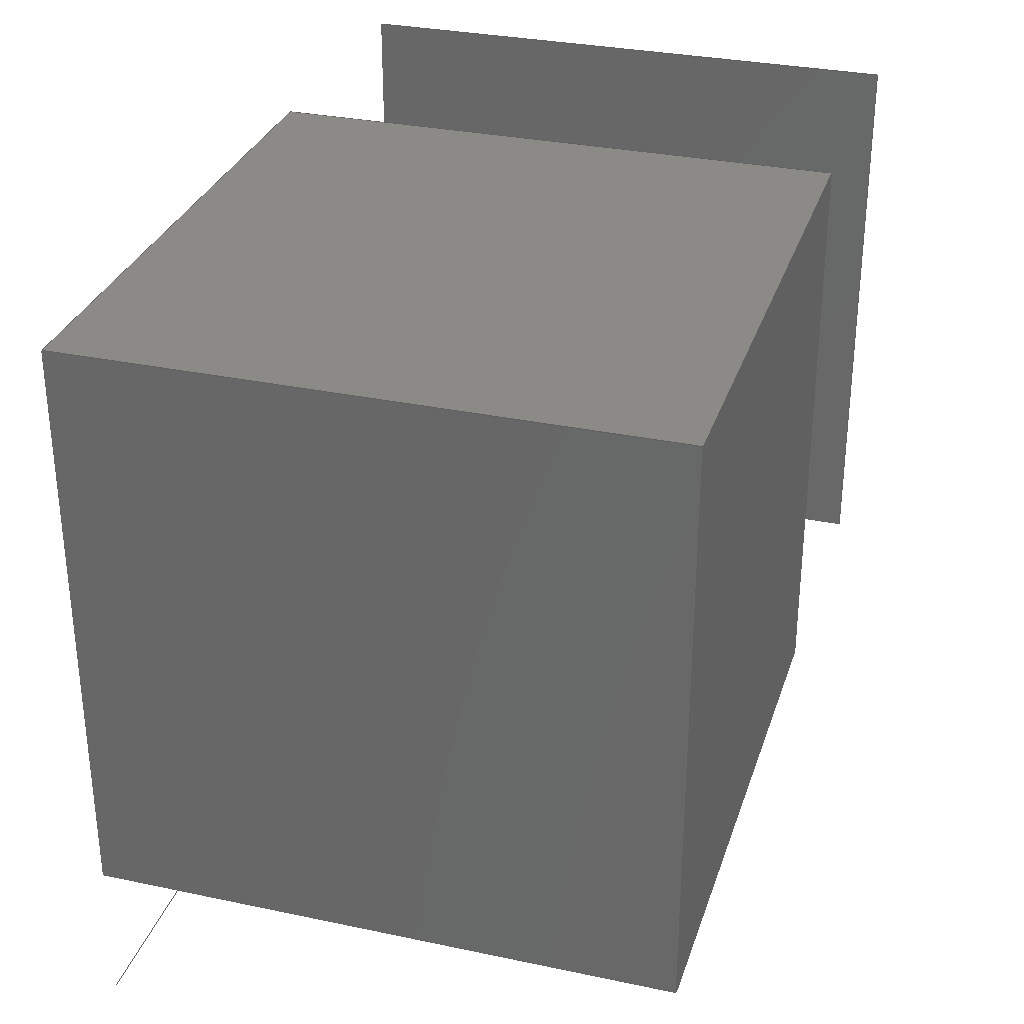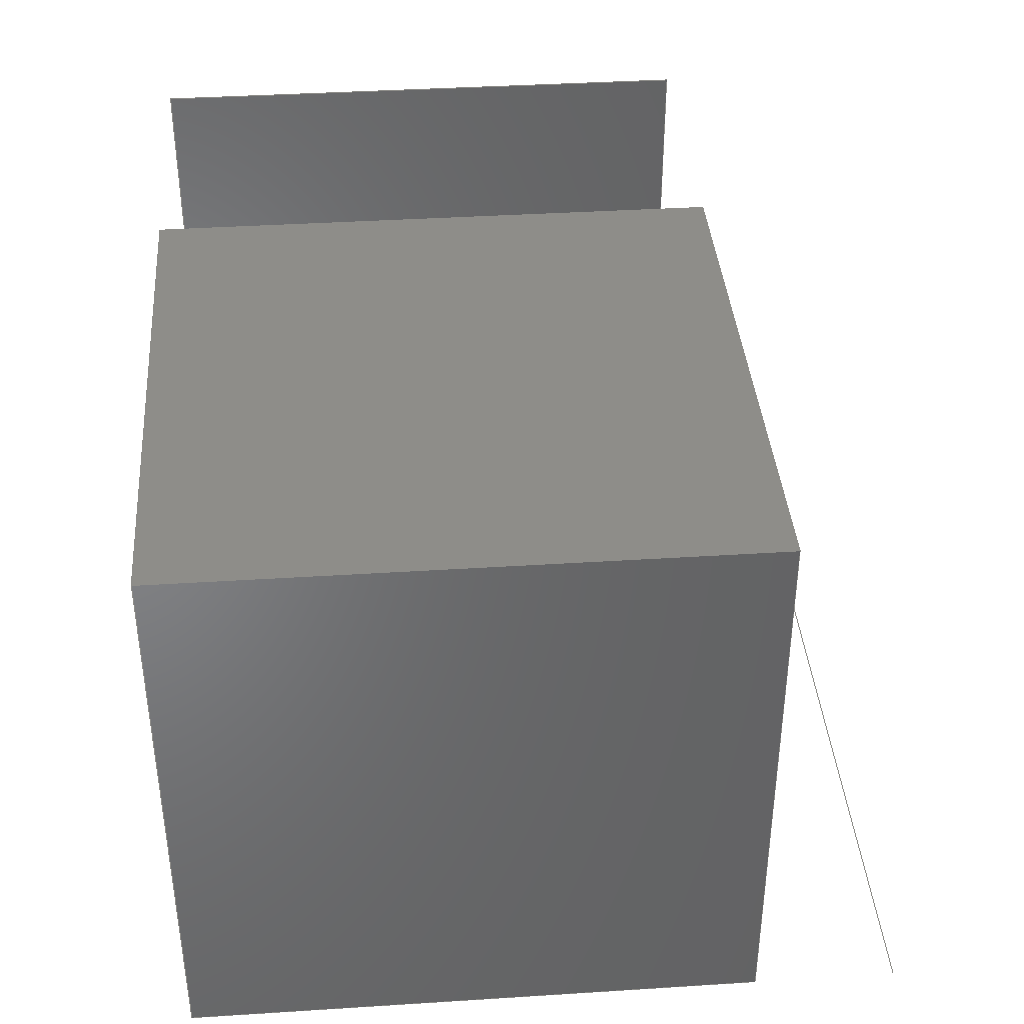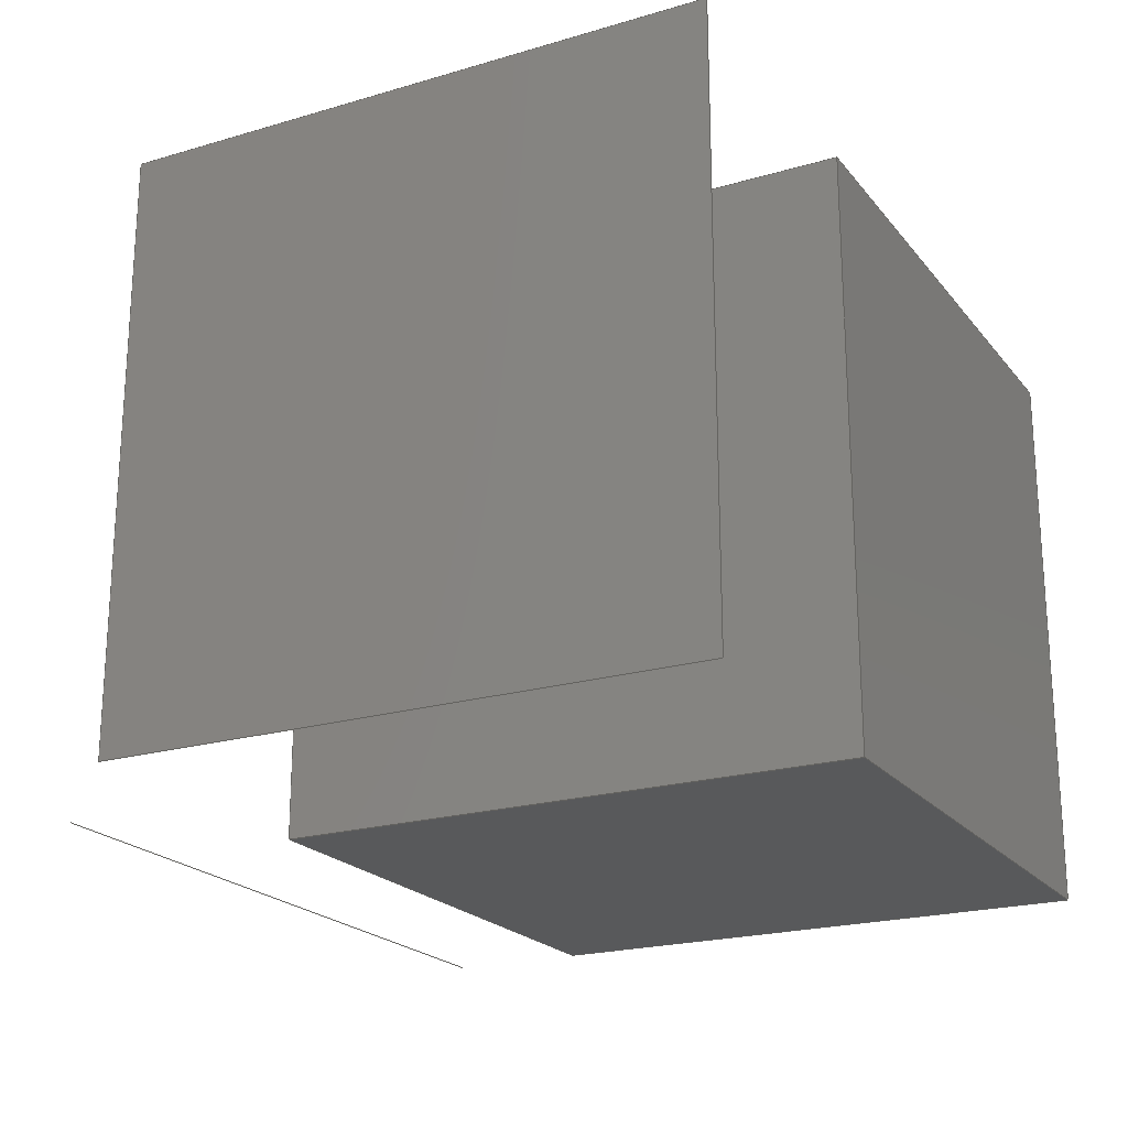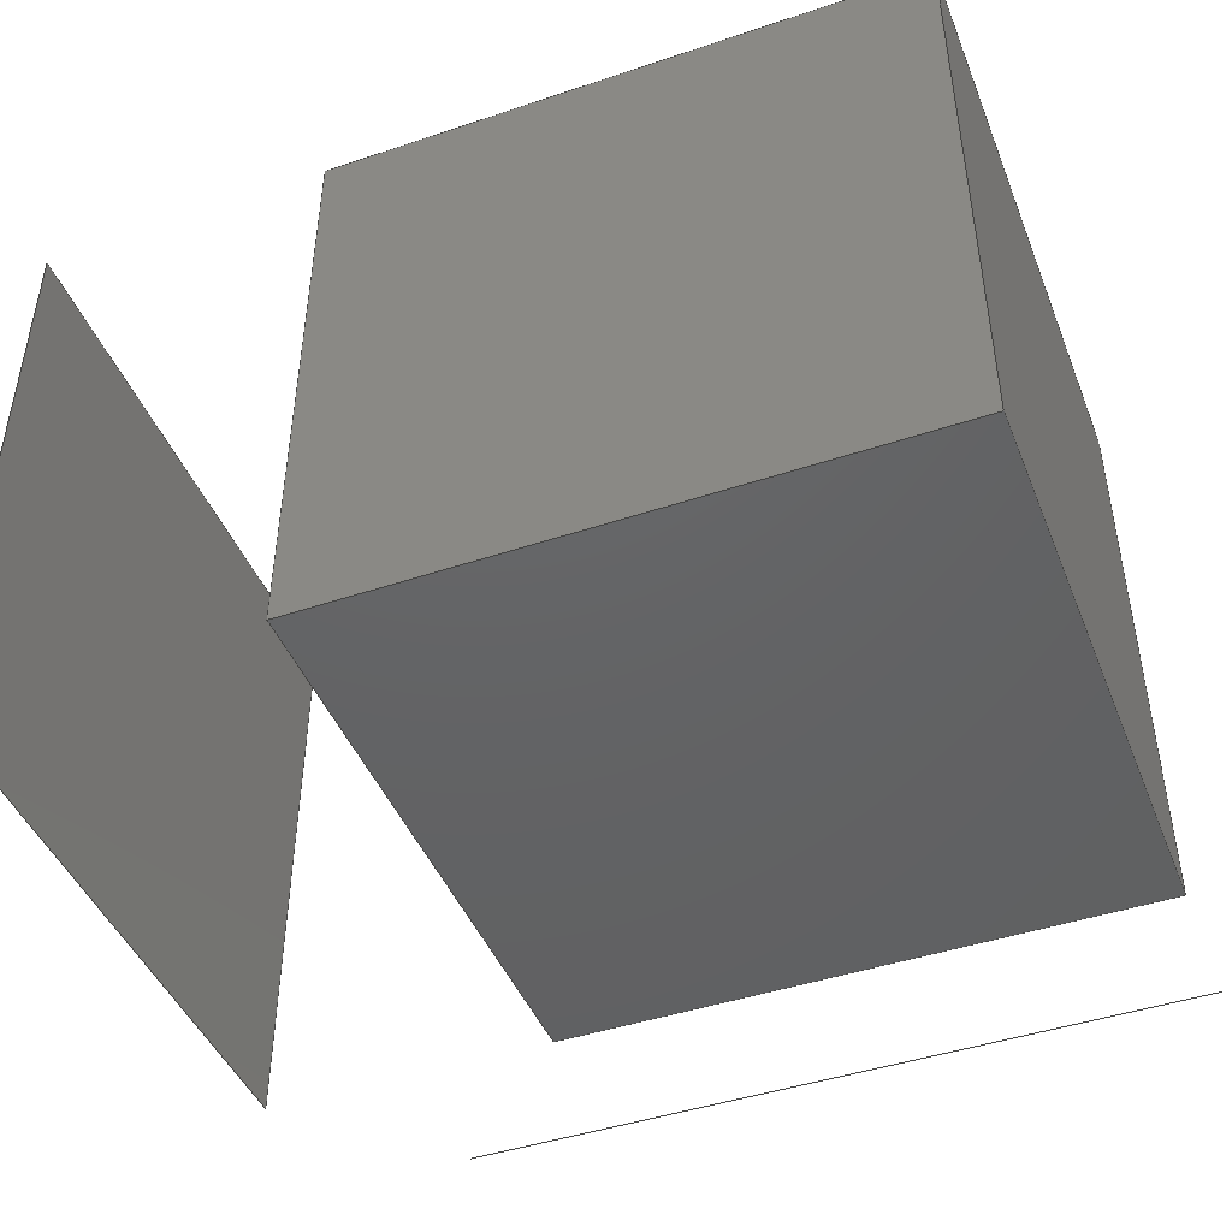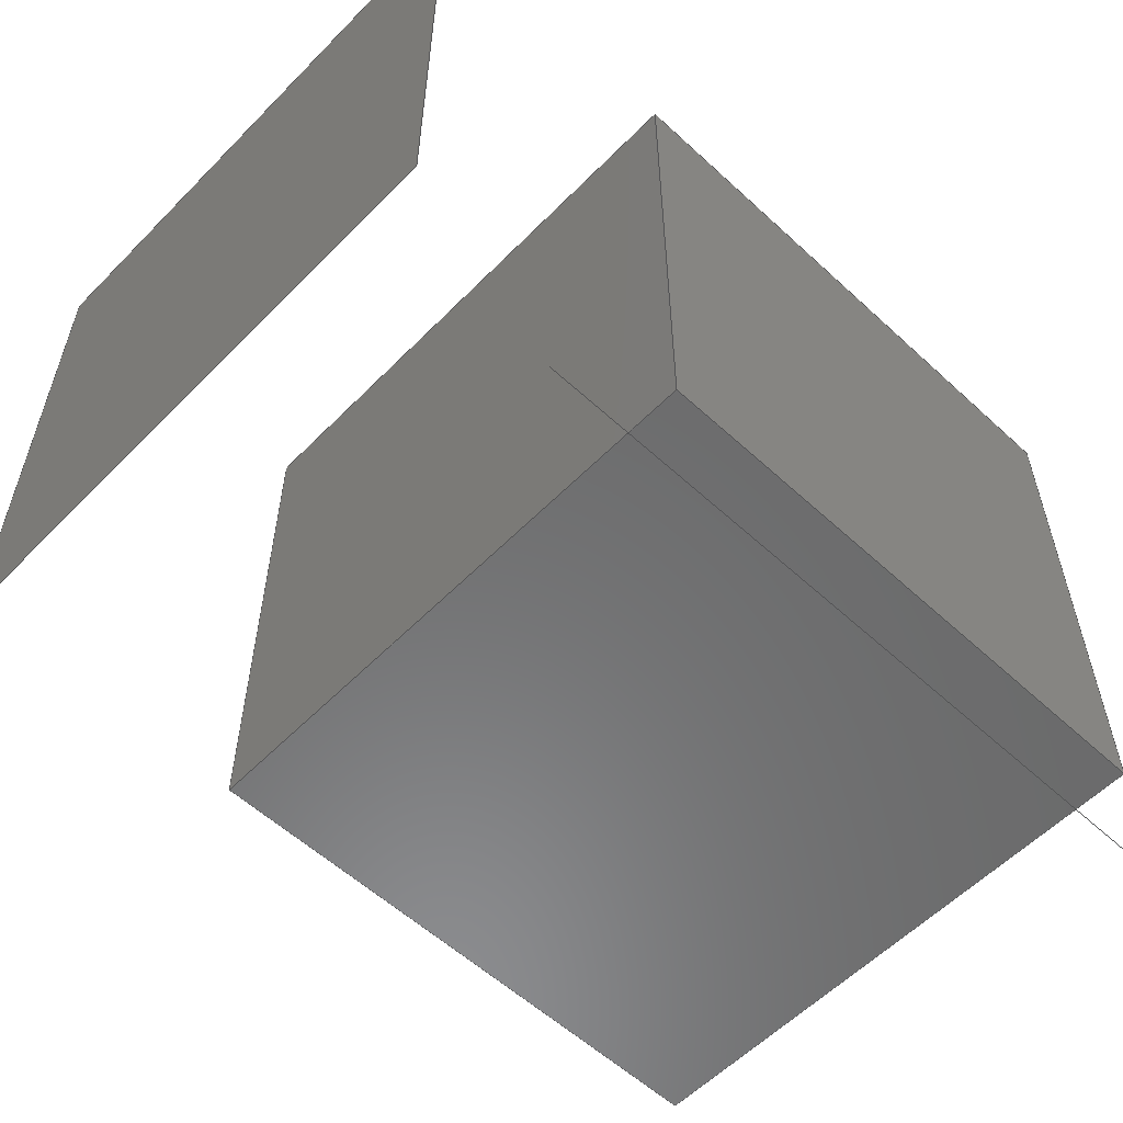
<metadata>
{"format":"step","ext":"stp","renderer":"f3d","projection":"perspective","resolution":1024,"background":"white","views":[{"elev":31.1,"azim":-73.2,"up":"+Y"},{"elev":38.7,"azim":-94.6,"up":"+Z"},{"elev":-21.2,"azim":117.7,"up":"+Z"},{"elev":-45.0,"azim":-158.8,"up":"+Z"},{"elev":-57.2,"azim":136.3,"up":"+Y"}]}
</metadata>
<code>
ISO-10303-21;
DATA;
#1=DIMENSIONAL_EXPONENTS(1,0,0,0,0,0,0);
#2=DIMENSIONAL_EXPONENTS(0,0,0,0,0,0,0);
#3=(NAMED_UNIT(*)SI_UNIT($,.STERADIAN.)SOLID_ANGLE_UNIT());
#4=(LENGTH_UNIT()NAMED_UNIT(*)SI_UNIT(.MILLI.,.METRE.));
#5=(NAMED_UNIT(*)PLANE_ANGLE_UNIT()SI_UNIT($,.RADIAN.));
#6=APPLICATION_CONTEXT(
'Core Data for Automotive Mechanical Design Process');
#7=APPLICATION_PROTOCOL_DEFINITION('draft international standard',
'automotive_design',1999,#6);
#8=PRODUCT_CONTEXT(' ',#6,'mechanical');
#9=PRODUCT_DEFINITION_CONTEXT('part definition',#6,'design');
#10=PRODUCT('product id','product name',$,(#8));
#11=PRODUCT_RELATED_PRODUCT_CATEGORY('part',$,(#10));
#12=PRODUCT_DEFINITION_FORMATION('version 0',$,#10);
#13=PRODUCT_DEFINITION('','unknown',#12,#9);
#14=PRODUCT_DEFINITION_SHAPE('',$,#13);
#15=CARTESIAN_POINT('#15',(0,0,0));
#16=VERTEX_POINT('',#15);
#17=CARTESIAN_POINT('#17',(0,100,0));
#18=VERTEX_POINT('',#17);
#19=CARTESIAN_POINT('#19',(0,0,100));
#20=VERTEX_POINT('',#19);
#21=CARTESIAN_POINT('#21',(0,100,100));
#22=VERTEX_POINT('',#21);
#23=CARTESIAN_POINT('#23',(100,100,100));
#24=VERTEX_POINT('',#23);
#25=CARTESIAN_POINT('#25',(100,100,0));
#26=VERTEX_POINT('',#25);
#27=CARTESIAN_POINT('#27',(100,0,100));
#28=VERTEX_POINT('',#27);
#29=CARTESIAN_POINT('#29',(100,0,0));
#30=VERTEX_POINT('',#29);
#31=CARTESIAN_POINT('#31',(0,0,0));
#32=DIRECTION('#32',(0,1,0));
#33=VECTOR('#33',#32,100);
#34=LINE('',#31,#33);
#35=CARTESIAN_POINT('#35',(0,0,0));
#36=DIRECTION('#36',(0,0,1));
#37=VECTOR('#37',#36,100);
#38=LINE('',#35,#37);
#39=CARTESIAN_POINT('#39',(0,100,100));
#40=DIRECTION('#40',(0,-1,0));
#41=VECTOR('#41',#40,100);
#42=LINE('',#39,#41);
#43=CARTESIAN_POINT('#43',(0,100,100));
#44=DIRECTION('#44',(0,0,-1));
#45=VECTOR('#45',#44,100);
#46=LINE('',#43,#45);
#47=CARTESIAN_POINT('#47',(0,100,100));
#48=DIRECTION('#48',(1,0,0));
#49=VECTOR('#49',#48,100);
#50=LINE('',#47,#49);
#51=CARTESIAN_POINT('#51',(100,100,0));
#52=DIRECTION('#52',(0,0,1));
#53=VECTOR('#53',#52,100);
#54=LINE('',#51,#53);
#55=CARTESIAN_POINT('#55',(100,100,0));
#56=DIRECTION('#56',(-1,0,0));
#57=VECTOR('#57',#56,100);
#58=LINE('',#55,#57);
#59=CARTESIAN_POINT('#59',(100,0,100));
#60=DIRECTION('#60',(-1,0,0));
#61=VECTOR('#61',#60,100);
#62=LINE('',#59,#61);
#63=CARTESIAN_POINT('#63',(100,0,100));
#64=DIRECTION('#64',(0,1,0));
#65=VECTOR('#65',#64,100);
#66=LINE('',#63,#65);
#67=CARTESIAN_POINT('#67',(0,0,0));
#68=DIRECTION('#68',(1,0,0));
#69=VECTOR('#69',#68,100);
#70=LINE('',#67,#69);
#71=CARTESIAN_POINT('#71',(100,100,0));
#72=DIRECTION('#72',(0,-1,0));
#73=VECTOR('#73',#72,100);
#74=LINE('',#71,#73);
#75=CARTESIAN_POINT('#75',(100,0,100));
#76=DIRECTION('#76',(0,0,-1));
#77=VECTOR('#77',#76,100);
#78=LINE('',#75,#77);
#79=EDGE_CURVE('',#16,#18,#34,.T.);
#80=EDGE_CURVE('',#16,#20,#38,.T.);
#81=EDGE_CURVE('',#22,#20,#42,.T.);
#82=EDGE_CURVE('',#22,#18,#46,.T.);
#83=EDGE_CURVE('',#22,#24,#50,.T.);
#84=EDGE_CURVE('',#26,#24,#54,.T.);
#85=EDGE_CURVE('',#26,#18,#58,.T.);
#86=EDGE_CURVE('',#28,#20,#62,.T.);
#87=EDGE_CURVE('',#28,#24,#66,.T.);
#88=EDGE_CURVE('',#16,#30,#70,.T.);
#89=EDGE_CURVE('',#26,#30,#74,.T.);
#90=EDGE_CURVE('',#28,#30,#78,.T.);
#91=ORIENTED_EDGE('#91',*,*,#79,.F.);
#92=ORIENTED_EDGE('#92',*,*,#80,.T.);
#93=ORIENTED_EDGE('#93',*,*,#81,.F.);
#94=ORIENTED_EDGE('#94',*,*,#82,.T.);
#95=EDGE_LOOP('#95',(#91,#92,#93,#94));
#96=FACE_OUTER_BOUND('#96',#95,.T.);
#97=CARTESIAN_POINT('#97',(0,50,50));
#98=DIRECTION('#98',(-1,0,0));
#99=DIRECTION('#99',(0,-1,0));
#100=AXIS2_PLACEMENT_3D('#100',#97,#98,#99);
#101=PLANE('',#100);
#102=ADVANCED_FACE('',(#96),#101,.T.);
#103=ORIENTED_EDGE('#103',*,*,#82,.F.);
#104=ORIENTED_EDGE('#104',*,*,#83,.T.);
#105=ORIENTED_EDGE('#105',*,*,#84,.F.);
#106=ORIENTED_EDGE('#106',*,*,#85,.T.);
#107=EDGE_LOOP('#107',(#103,#104,#105,#106));
#108=FACE_OUTER_BOUND('#108',#107,.T.);
#109=CARTESIAN_POINT('#109',(50,100,50));
#110=DIRECTION('#110',(0,1,0));
#111=DIRECTION('#111',(0,0,1));
#112=AXIS2_PLACEMENT_3D('#112',#109,#110,#111);
#113=PLANE('',#112);
#114=ADVANCED_FACE('',(#108),#113,.T.);
#115=ORIENTED_EDGE('#115',*,*,#83,.F.);
#116=ORIENTED_EDGE('#116',*,*,#81,.T.);
#117=ORIENTED_EDGE('#117',*,*,#86,.F.);
#118=ORIENTED_EDGE('#118',*,*,#87,.T.);
#119=EDGE_LOOP('#119',(#115,#116,#117,#118));
#120=FACE_OUTER_BOUND('#120',#119,.T.);
#121=CARTESIAN_POINT('#121',(50,50,100));
#122=DIRECTION('#122',(0,0,1));
#123=DIRECTION('#123',(-1,0,0));
#124=AXIS2_PLACEMENT_3D('#124',#121,#122,#123);
#125=PLANE('',#124);
#126=ADVANCED_FACE('',(#120),#125,.T.);
#127=ORIENTED_EDGE('#127',*,*,#88,.F.);
#128=ORIENTED_EDGE('#128',*,*,#79,.T.);
#129=ORIENTED_EDGE('#129',*,*,#85,.F.);
#130=ORIENTED_EDGE('#130',*,*,#89,.T.);
#131=EDGE_LOOP('#131',(#127,#128,#129,#130));
#132=FACE_OUTER_BOUND('#132',#131,.T.);
#133=CARTESIAN_POINT('#133',(50,50,0));
#134=DIRECTION('#134',(0,0,-1));
#135=DIRECTION('#135',(-1,0,0));
#136=AXIS2_PLACEMENT_3D('#136',#133,#134,#135);
#137=PLANE('',#136);
#138=ADVANCED_FACE('',(#132),#137,.T.);
#139=ORIENTED_EDGE('#139',*,*,#89,.F.);
#140=ORIENTED_EDGE('#140',*,*,#84,.T.);
#141=ORIENTED_EDGE('#141',*,*,#87,.F.);
#142=ORIENTED_EDGE('#142',*,*,#90,.T.);
#143=EDGE_LOOP('#143',(#139,#140,#141,#142));
#144=FACE_OUTER_BOUND('#144',#143,.T.);
#145=CARTESIAN_POINT('#145',(100,50,50));
#146=DIRECTION('#146',(1,0,0));
#147=DIRECTION('#147',(0,1,0));
#148=AXIS2_PLACEMENT_3D('#148',#145,#146,#147);
#149=PLANE('',#148);
#150=ADVANCED_FACE('',(#144),#149,.T.);
#151=ORIENTED_EDGE('#151',*,*,#80,.F.);
#152=ORIENTED_EDGE('#152',*,*,#88,.T.);
#153=ORIENTED_EDGE('#153',*,*,#90,.F.);
#154=ORIENTED_EDGE('#154',*,*,#86,.T.);
#155=EDGE_LOOP('#155',(#151,#152,#153,#154));
#156=FACE_OUTER_BOUND('#156',#155,.T.);
#157=CARTESIAN_POINT('#157',(50,0,50));
#158=DIRECTION('#158',(0,-1,0));
#159=DIRECTION('#159',(0,0,-1));
#160=AXIS2_PLACEMENT_3D('#160',#157,#158,#159);
#161=PLANE('',#160);
#162=ADVANCED_FACE('',(#156),#161,.T.);
#163=CLOSED_SHELL('#163',(#102,#114,#126,#138,#150,#162));
#164=MANIFOLD_SOLID_BREP('',#163);
#165=CARTESIAN_POINT('#165',(150,0,0));
#166=VERTEX_POINT('',#165);
#167=CARTESIAN_POINT('#167',(150,100,0));
#168=VERTEX_POINT('',#167);
#169=CARTESIAN_POINT('#169',(150,0,100));
#170=VERTEX_POINT('',#169);
#171=CARTESIAN_POINT('#171',(150,100,100));
#172=VERTEX_POINT('',#171);
#173=CARTESIAN_POINT('#173',(150,0,0));
#174=DIRECTION('#174',(0,1,0));
#175=VECTOR('#175',#174,100);
#176=LINE('',#173,#175);
#177=CARTESIAN_POINT('#177',(150,0,0));
#178=DIRECTION('#178',(0,0,1));
#179=VECTOR('#179',#178,100);
#180=LINE('',#177,#179);
#181=CARTESIAN_POINT('#181',(150,100,100));
#182=DIRECTION('#182',(0,-1,0));
#183=VECTOR('#183',#182,100);
#184=LINE('',#181,#183);
#185=CARTESIAN_POINT('#185',(150,100,100));
#186=DIRECTION('#186',(0,0,-1));
#187=VECTOR('#187',#186,100);
#188=LINE('',#185,#187);
#189=EDGE_CURVE('',#166,#168,#176,.T.);
#190=EDGE_CURVE('',#166,#170,#180,.T.);
#191=EDGE_CURVE('',#172,#170,#184,.T.);
#192=EDGE_CURVE('',#172,#168,#188,.T.);
#193=ORIENTED_EDGE('#193',*,*,#189,.F.);
#194=ORIENTED_EDGE('#194',*,*,#190,.T.);
#195=ORIENTED_EDGE('#195',*,*,#191,.F.);
#196=ORIENTED_EDGE('#196',*,*,#192,.T.);
#197=EDGE_LOOP('#197',(#193,#194,#195,#196));
#198=FACE_OUTER_BOUND('#198',#197,.T.);
#199=CARTESIAN_POINT('#199',(150,50,50));
#200=DIRECTION('#200',(-1,0,0));
#201=DIRECTION('#201',(0,-1,0));
#202=AXIS2_PLACEMENT_3D('#202',#199,#200,#201);
#203=PLANE('',#202);
#204=ADVANCED_FACE('',(#198),#203,.T.);
#205=OPEN_SHELL('#205',(#204));
#206=SHELL_BASED_SURFACE_MODEL('#206',(#205));
#207=CARTESIAN_POINT('#207',(0,-25,0));
#208=DIRECTION('#208',(1,0,0));
#209=VECTOR('#209',#208,125);
#210=LINE('',#207,#209);
#211=TRIMMED_CURVE('#211',#210,(PARAMETER_VALUE(0)),(
PARAMETER_VALUE(1)),.T.,.PARAMETER.);
#212=GEOMETRIC_CURVE_SET('#212',(#211));
#213=UNCERTAINTY_MEASURE_WITH_UNIT(LENGTH_MEASURE(1e-13),#4,
'distance_accuracy_value','EDGE CURVE AND VERTEX POINT ACCURACY');
#214=(GEOMETRIC_REPRESENTATION_CONTEXT(3)
GLOBAL_UNCERTAINTY_ASSIGNED_CONTEXT((#213))GLOBAL_UNIT_ASSIGNED_CONTEXT(
(#4,#5,#3))REPRESENTATION_CONTEXT('MASTER','3D'));
#215=CARTESIAN_POINT('#215',(0,0,0));
#216=DIRECTION('#216',(1,0,0));
#217=DIRECTION('#217',(0,0,1));
#218=AXIS2_PLACEMENT_3D('#218',#215,#217,#216);
#219=SHAPE_REPRESENTATION('#219',(#164,#206,#212,#218),#214);
#220=PRESENTATION_LAYER_ASSIGNMENT('001','layer 001',(#164));
#221=PRESENTATION_LAYER_ASSIGNMENT('002','layer 002',(#206));
#222=DRAUGHTING_PRE_DEFINED_COLOUR('yellow');
#223=FILL_AREA_STYLE_COLOUR('',#222);
#224=FILL_AREA_STYLE('',(#223));
#225=SURFACE_STYLE_FILL_AREA(#224);
#226=SURFACE_SIDE_STYLE('',(#225));
#227=SURFACE_STYLE_USAGE(.BOTH.,#226);
#228=PRESENTATION_STYLE_ASSIGNMENT((#227));
#229=STYLED_ITEM('',(#228),#164);
#230=DRAUGHTING_PRE_DEFINED_COLOUR('red');
#231=DRAUGHTING_PRE_DEFINED_CURVE_FONT('continuous');
#232=CURVE_STYLE('',#231,POSITIVE_LENGTH_MEASURE(1),#230);
#233=PRESENTATION_STYLE_ASSIGNMENT((#232));
#234=OVER_RIDING_STYLED_ITEM('',(#233),#84,#229);
#235=DRAUGHTING_PRE_DEFINED_COLOUR('green');
#236=DRAUGHTING_PRE_DEFINED_CURVE_FONT('continuous');
#237=CURVE_STYLE('',#236,POSITIVE_LENGTH_MEASURE(1),#235);
#238=PRESENTATION_STYLE_ASSIGNMENT((#237));
#239=OVER_RIDING_STYLED_ITEM('',(#238),#86,#229);
#240=OVER_RIDING_STYLED_ITEM('',(#233),#87,#229);
#241=OVER_RIDING_STYLED_ITEM('',(#233),#89,#229);
#242=FILL_AREA_STYLE_COLOUR('',#230);
#243=FILL_AREA_STYLE('',(#242));
#244=SURFACE_STYLE_FILL_AREA(#243);
#245=SURFACE_SIDE_STYLE('',(#244));
#246=SURFACE_STYLE_USAGE(.BOTH.,#245);
#247=PRESENTATION_STYLE_ASSIGNMENT((#246));
#248=OVER_RIDING_STYLED_ITEM('',(#247),#150,#229);
#249=OVER_RIDING_STYLED_ITEM('',(#233),#89,#229);
#250=OVER_RIDING_STYLED_ITEM('',(#233),#84,#229);
#251=OVER_RIDING_STYLED_ITEM('',(#233),#87,#229);
#252=OVER_RIDING_STYLED_ITEM('',(#233),#90,#229);
#253=OVER_RIDING_STYLED_ITEM('',(#233),#90,#229);
#254=OVER_RIDING_STYLED_ITEM('',(#238),#86,#229);
#255=DRAUGHTING_PRE_DEFINED_COLOUR('blue');
#256=FILL_AREA_STYLE_COLOUR('',#255);
#257=FILL_AREA_STYLE('',(#256));
#258=SURFACE_STYLE_FILL_AREA(#257);
#259=SURFACE_SIDE_STYLE('',(#258));
#260=SURFACE_STYLE_USAGE(.BOTH.,#259);
#261=PRESENTATION_STYLE_ASSIGNMENT((#260));
#262=STYLED_ITEM('',(#261),#206);
#263=DRAUGHTING_PRE_DEFINED_COLOUR('cyan');
#264=DRAUGHTING_PRE_DEFINED_CURVE_FONT('continuous');
#265=CURVE_STYLE('',#264,POSITIVE_LENGTH_MEASURE(1),#263);
#266=PRESENTATION_STYLE_ASSIGNMENT((#265));
#267=STYLED_ITEM('',(#266),#211);
#268=(GEOMETRIC_REPRESENTATION_CONTEXT(3)GLOBAL_UNIT_ASSIGNED_CONTEXT((
#4,#5,#3))REPRESENTATION_CONTEXT('Presentation Context','3D'));
#269=CARTESIAN_POINT('#269',(0,0,0));
#270=DIRECTION('#270',(1,0,0));
#271=DIRECTION('#271',(0,0,1));
#272=AXIS2_PLACEMENT_3D('#272',#269,#271,#270);
#273=REPRESENTATION_MAP(#218,#219);
#274=MAPPED_ITEM('#274',#273,#272);
#275=DRAUGHTING_MODEL('#275',(#229,#234,#239,#240,#241,#248,#249,#250,
#251,#252,#253,#254,#262,#267,#272,#274),#268);
#276=SHAPE_DEFINITION_REPRESENTATION(#14,#219);
ENDSEC;
END-ISO-10303-21;

</code>
